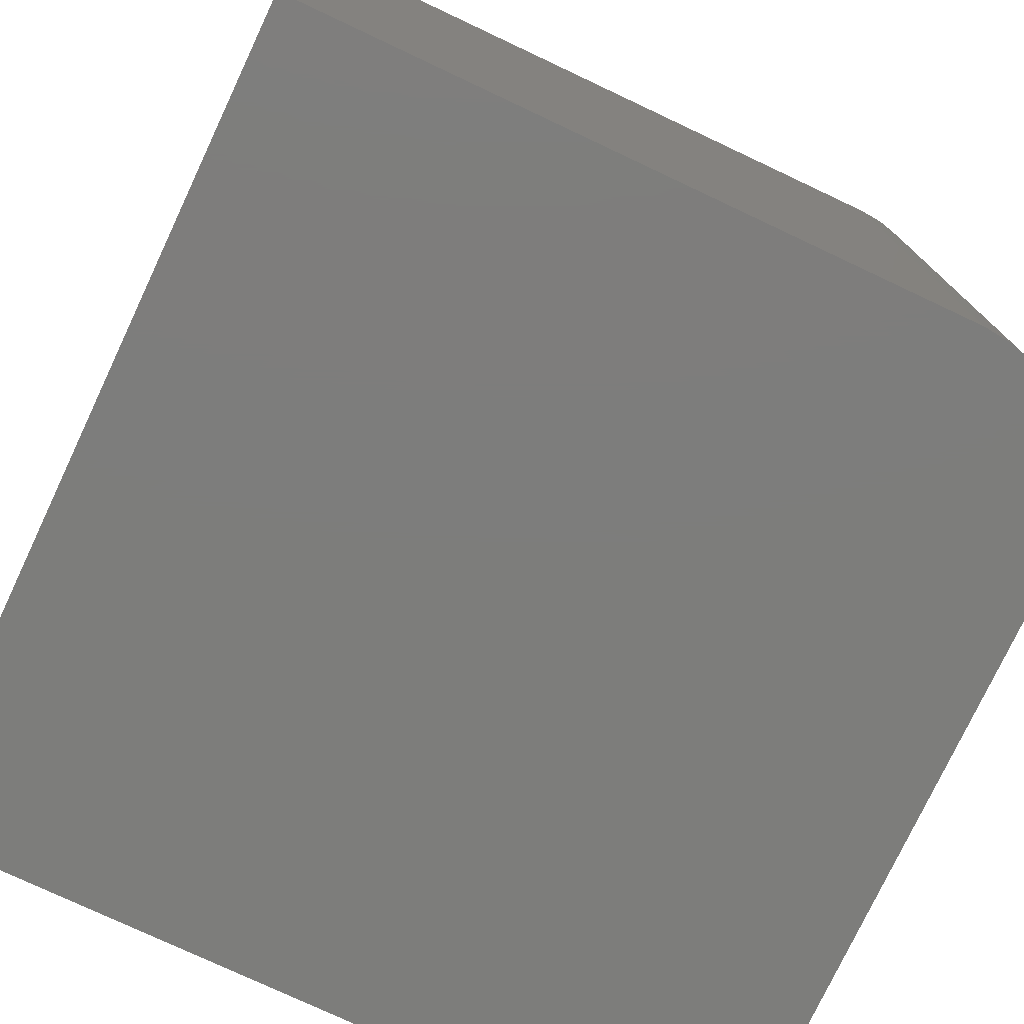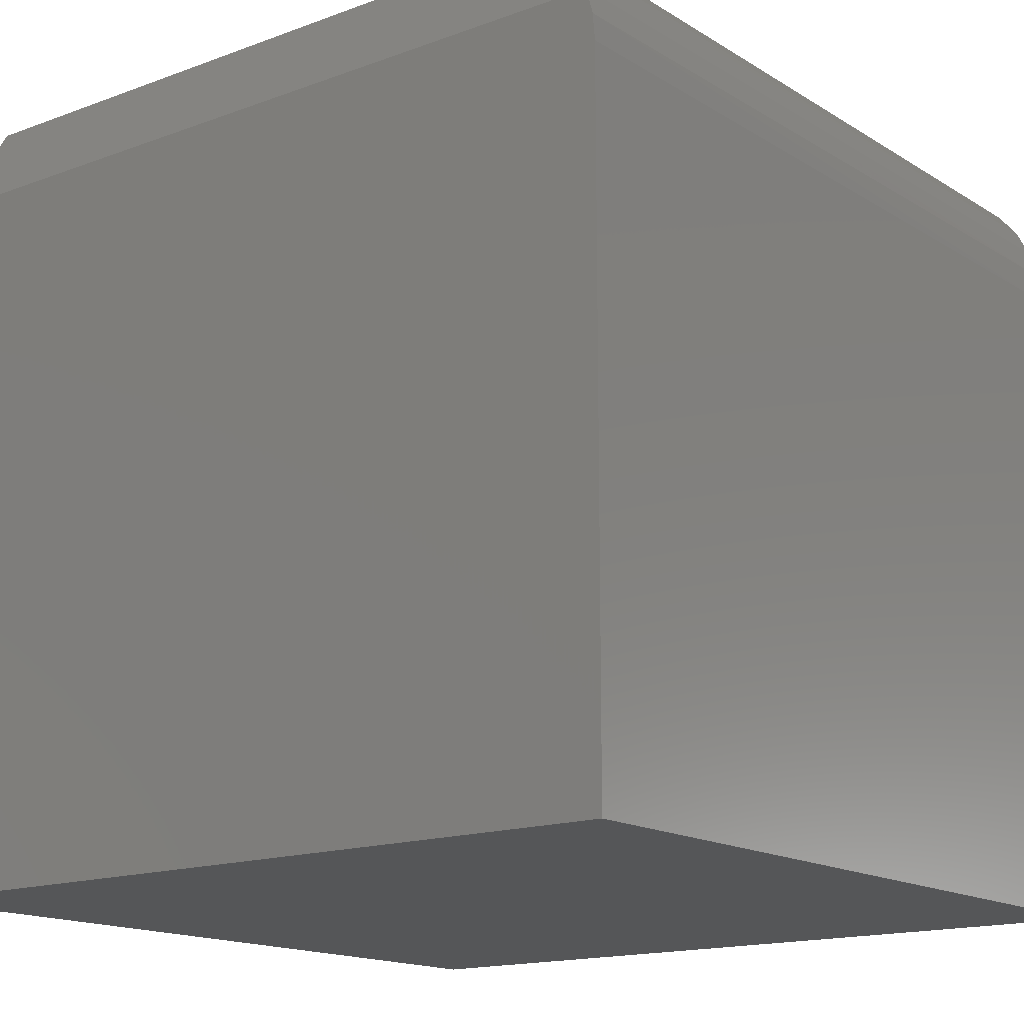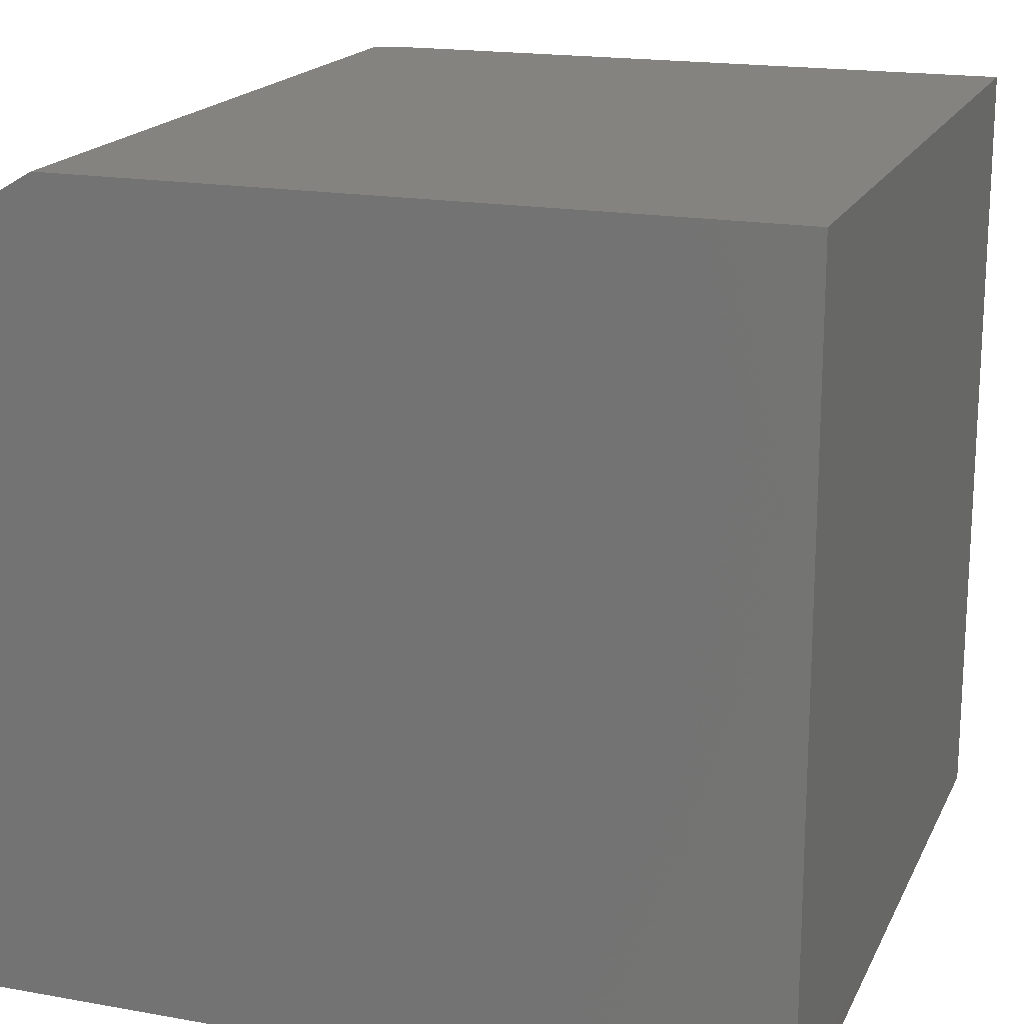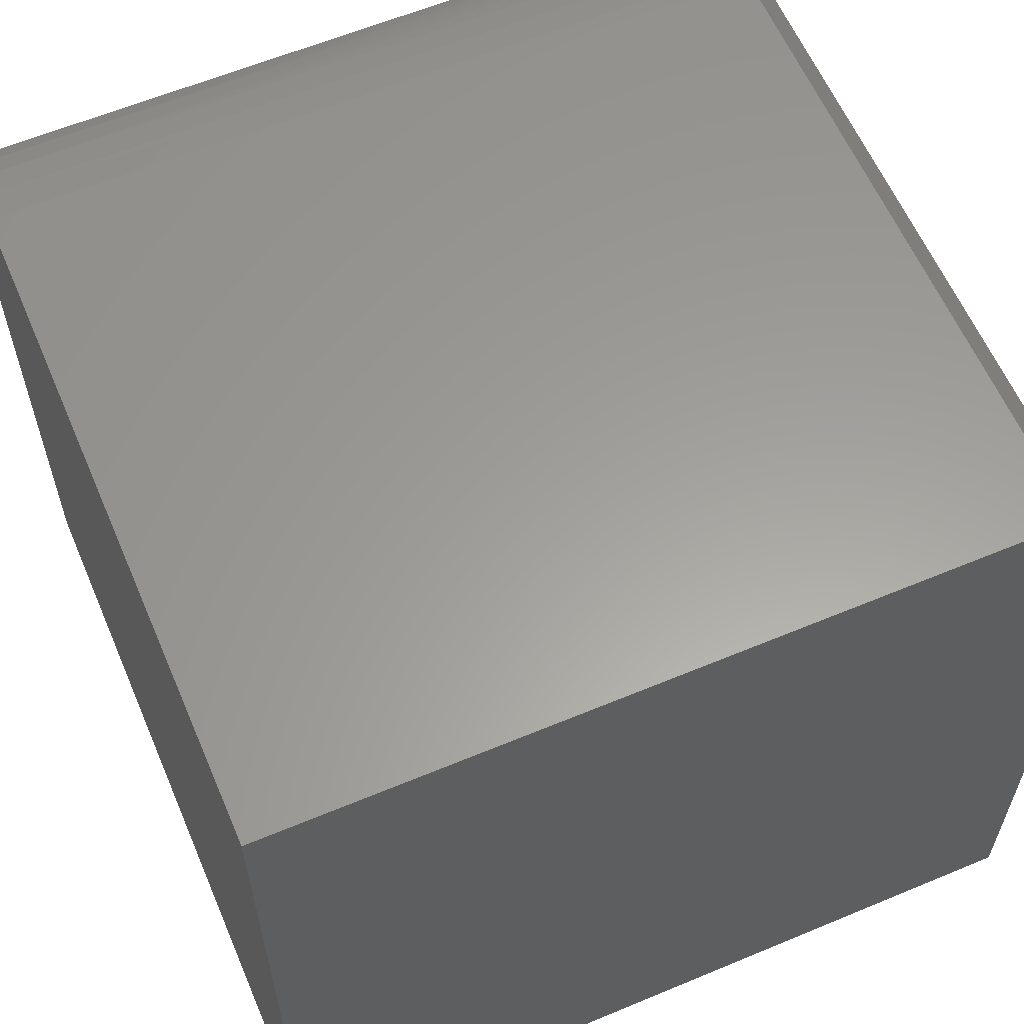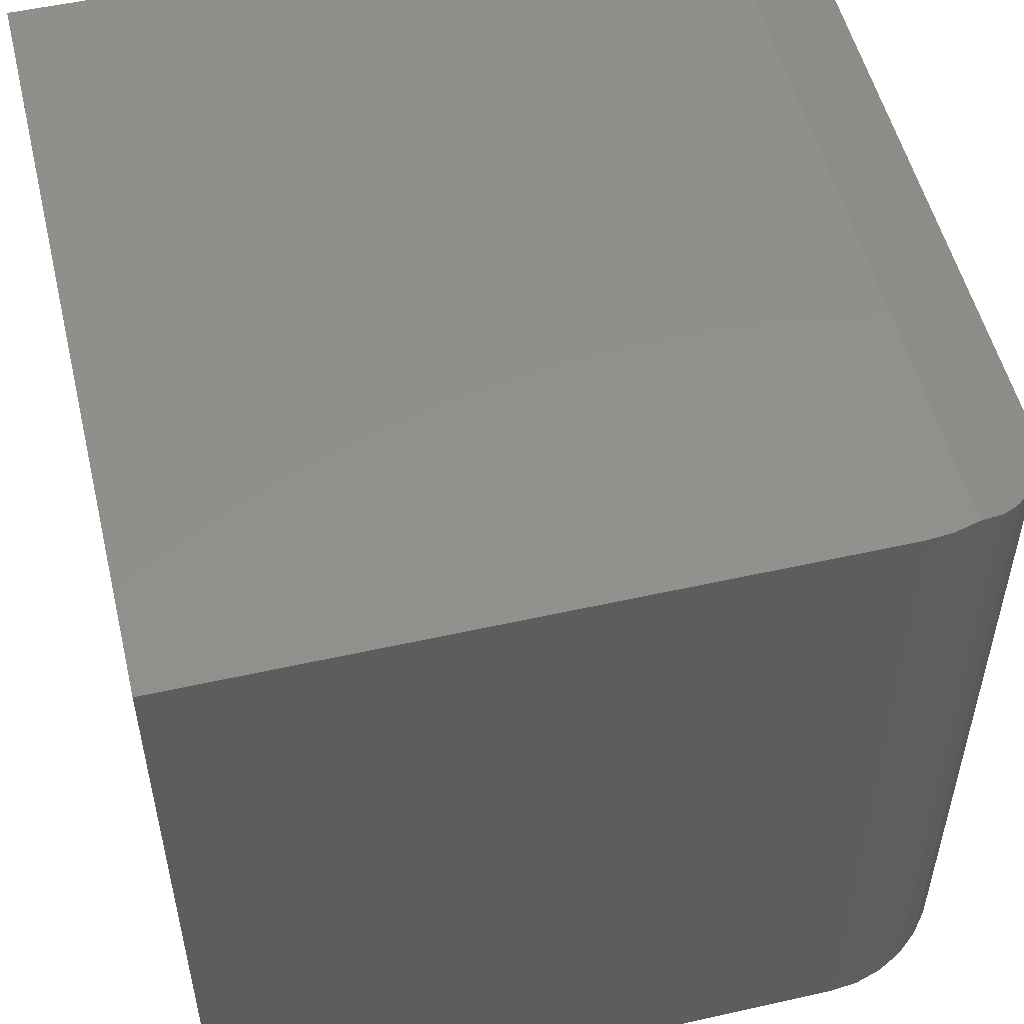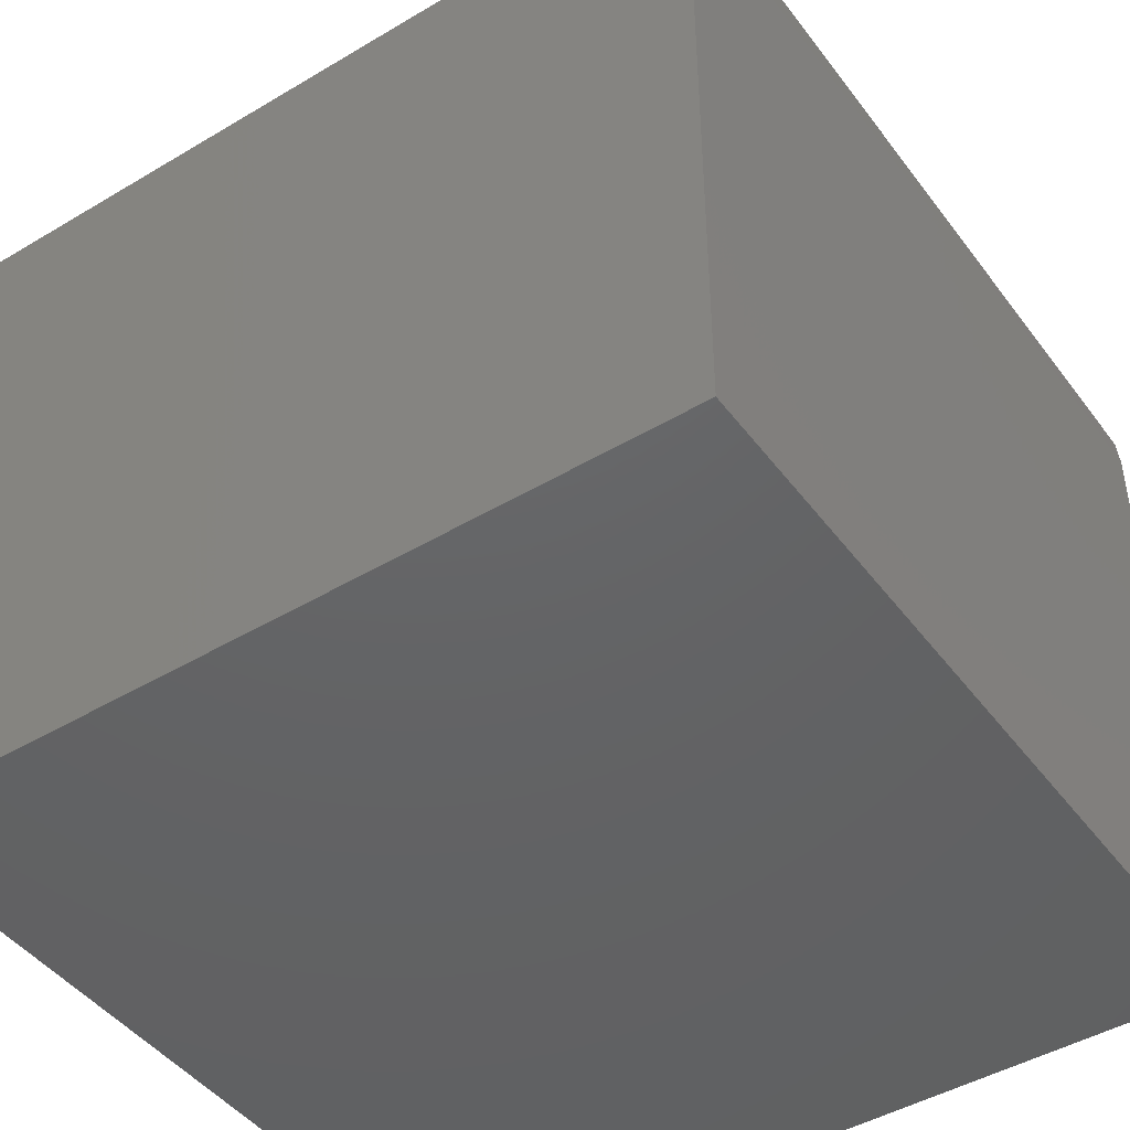
<metadata>
{"format":"stl","ext":"stl","renderer":"f3d","projection":"perspective","resolution":1024,"background":"white","views":[{"elev":-76.6,"azim":-115.2,"up":"+Y"},{"elev":-15.6,"azim":-142.0,"up":"+Z"},{"elev":18.1,"azim":109.2,"up":"+Y"},{"elev":60.6,"azim":66.9,"up":"+Z"},{"elev":53.0,"azim":-103.5,"up":"+Y"},{"elev":-45.4,"azim":-145.5,"up":"+Z"}]}
</metadata>
<code>
# stl→obj: 28 verts, 52 faces
v -0.367 3.688e-17 0.2812
v -0.3552 -0.01461 0.3063
v -0.3474 -0.02147 0.3181
v -0.3383 -0.02789 0.3291
v -0.32 -0.03774 0.3459
v -0.3095 -0.042 0.3533
v -0.2983 -0.04572 0.3596
v -0.2781 -0.05063 0.368
v -0.2564 -0.05367 0.3733
v -0.2344 -0.05469 0.375
v 0.375 -0.05469 0.375
v 0.375 7.806e-17 0.2812
v 0.375 4.163e-17 -0.375
v -0.375 0 -0.375
v -0.375 3.383e-17 0.2344
v -0.373 3.526e-17 0.2582
v -0.375 -0.75 0.2344
v -0.375 -0.75 -0.375
v 0.375 -0.75 0.375
v -0.2344 -0.75 0.375
v -0.2618 -0.75 0.3723
v -0.2882 -0.75 0.3643
v -0.3125 -0.75 0.3513
v -0.3338 -0.75 0.3338
v -0.3513 -0.75 0.3125
v -0.3643 -0.75 0.2882
v -0.3723 -0.75 0.2618
v 0.375 -0.75 -0.375
f 1 2 3
f 1 3 4
f 1 4 5
f 1 5 6
f 1 6 7
f 1 7 8
f 1 8 9
f 1 9 10
f 1 10 11
f 1 11 12
f 12 13 14
f 12 14 15
f 12 15 16
f 12 16 1
f 15 14 17
f 17 14 18
f 11 10 19
f 19 10 20
f 19 20 21
f 19 21 22
f 19 22 23
f 19 23 24
f 19 24 25
f 19 25 26
f 19 26 27
f 19 27 17
f 19 17 18
f 19 18 28
f 26 25 2
f 5 4 24
f 24 23 5
f 7 22 8
f 8 22 21
f 1 16 27
f 1 27 26
f 1 26 2
f 27 16 17
f 17 16 15
f 24 4 25
f 25 4 3
f 25 3 2
f 22 7 23
f 23 7 6
f 23 6 5
f 20 10 21
f 21 10 9
f 21 9 8
f 19 28 11
f 11 28 13
f 11 13 12
f 14 13 18
f 18 13 28

</code>
